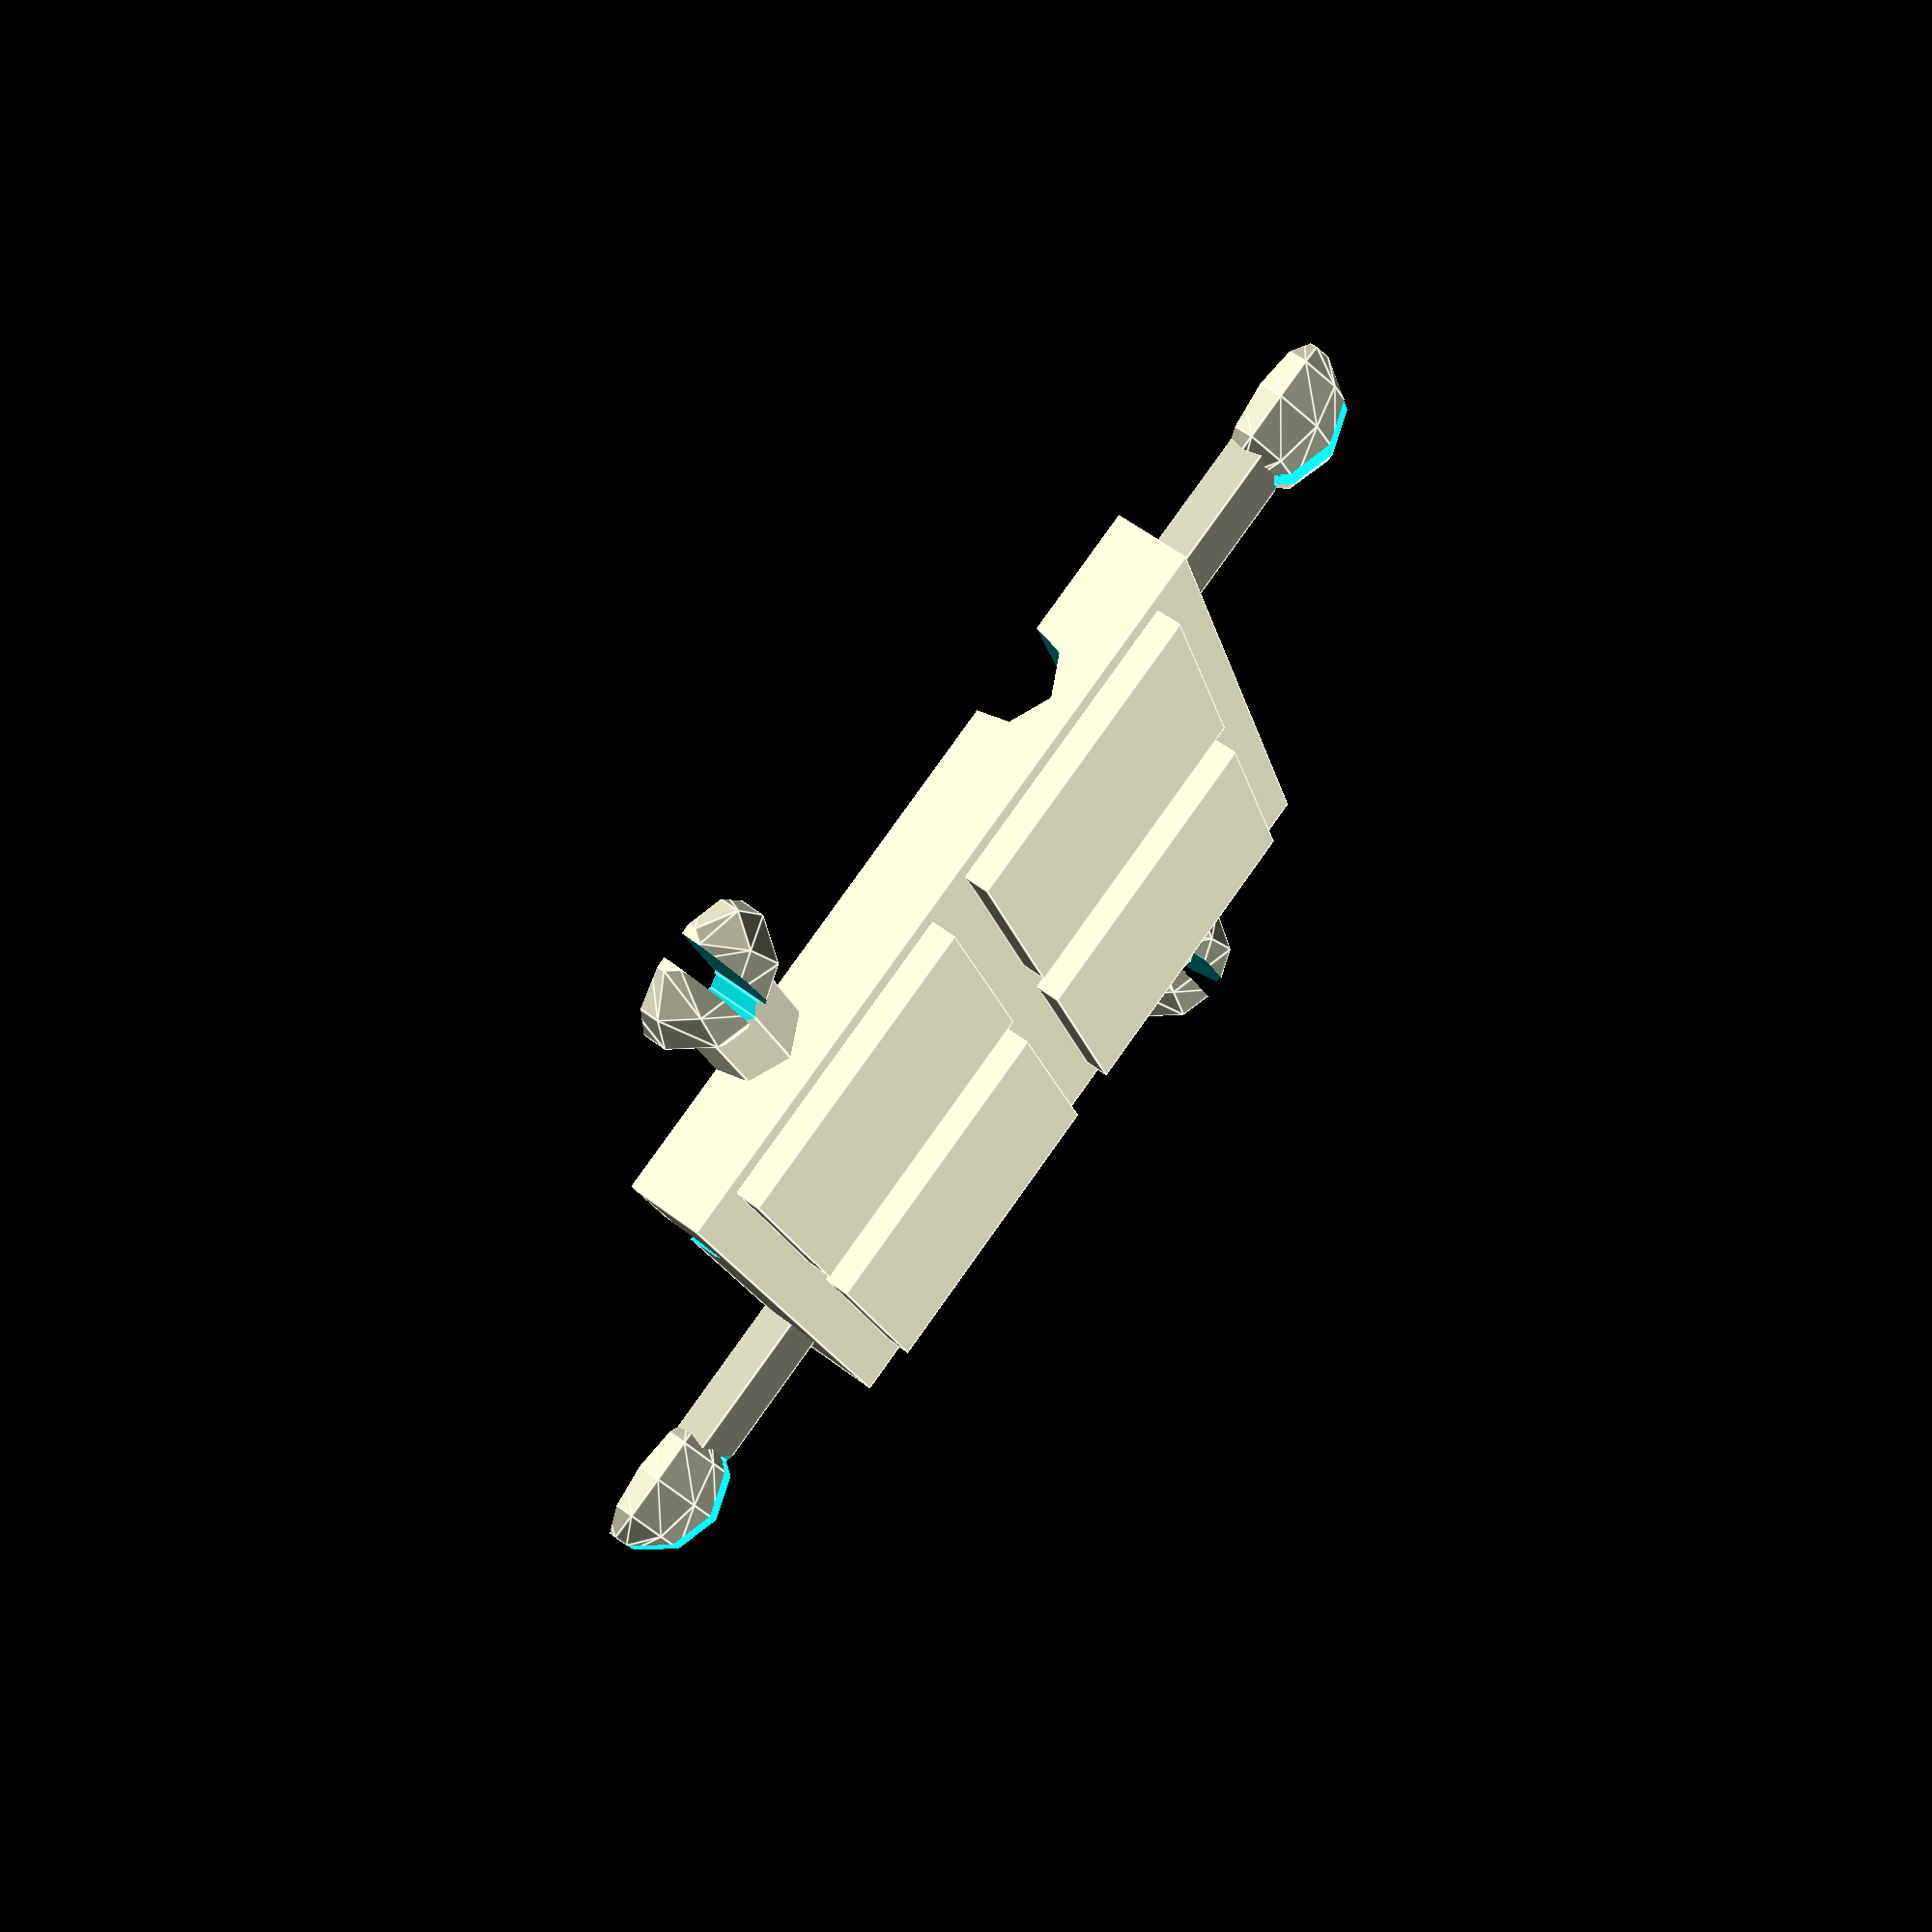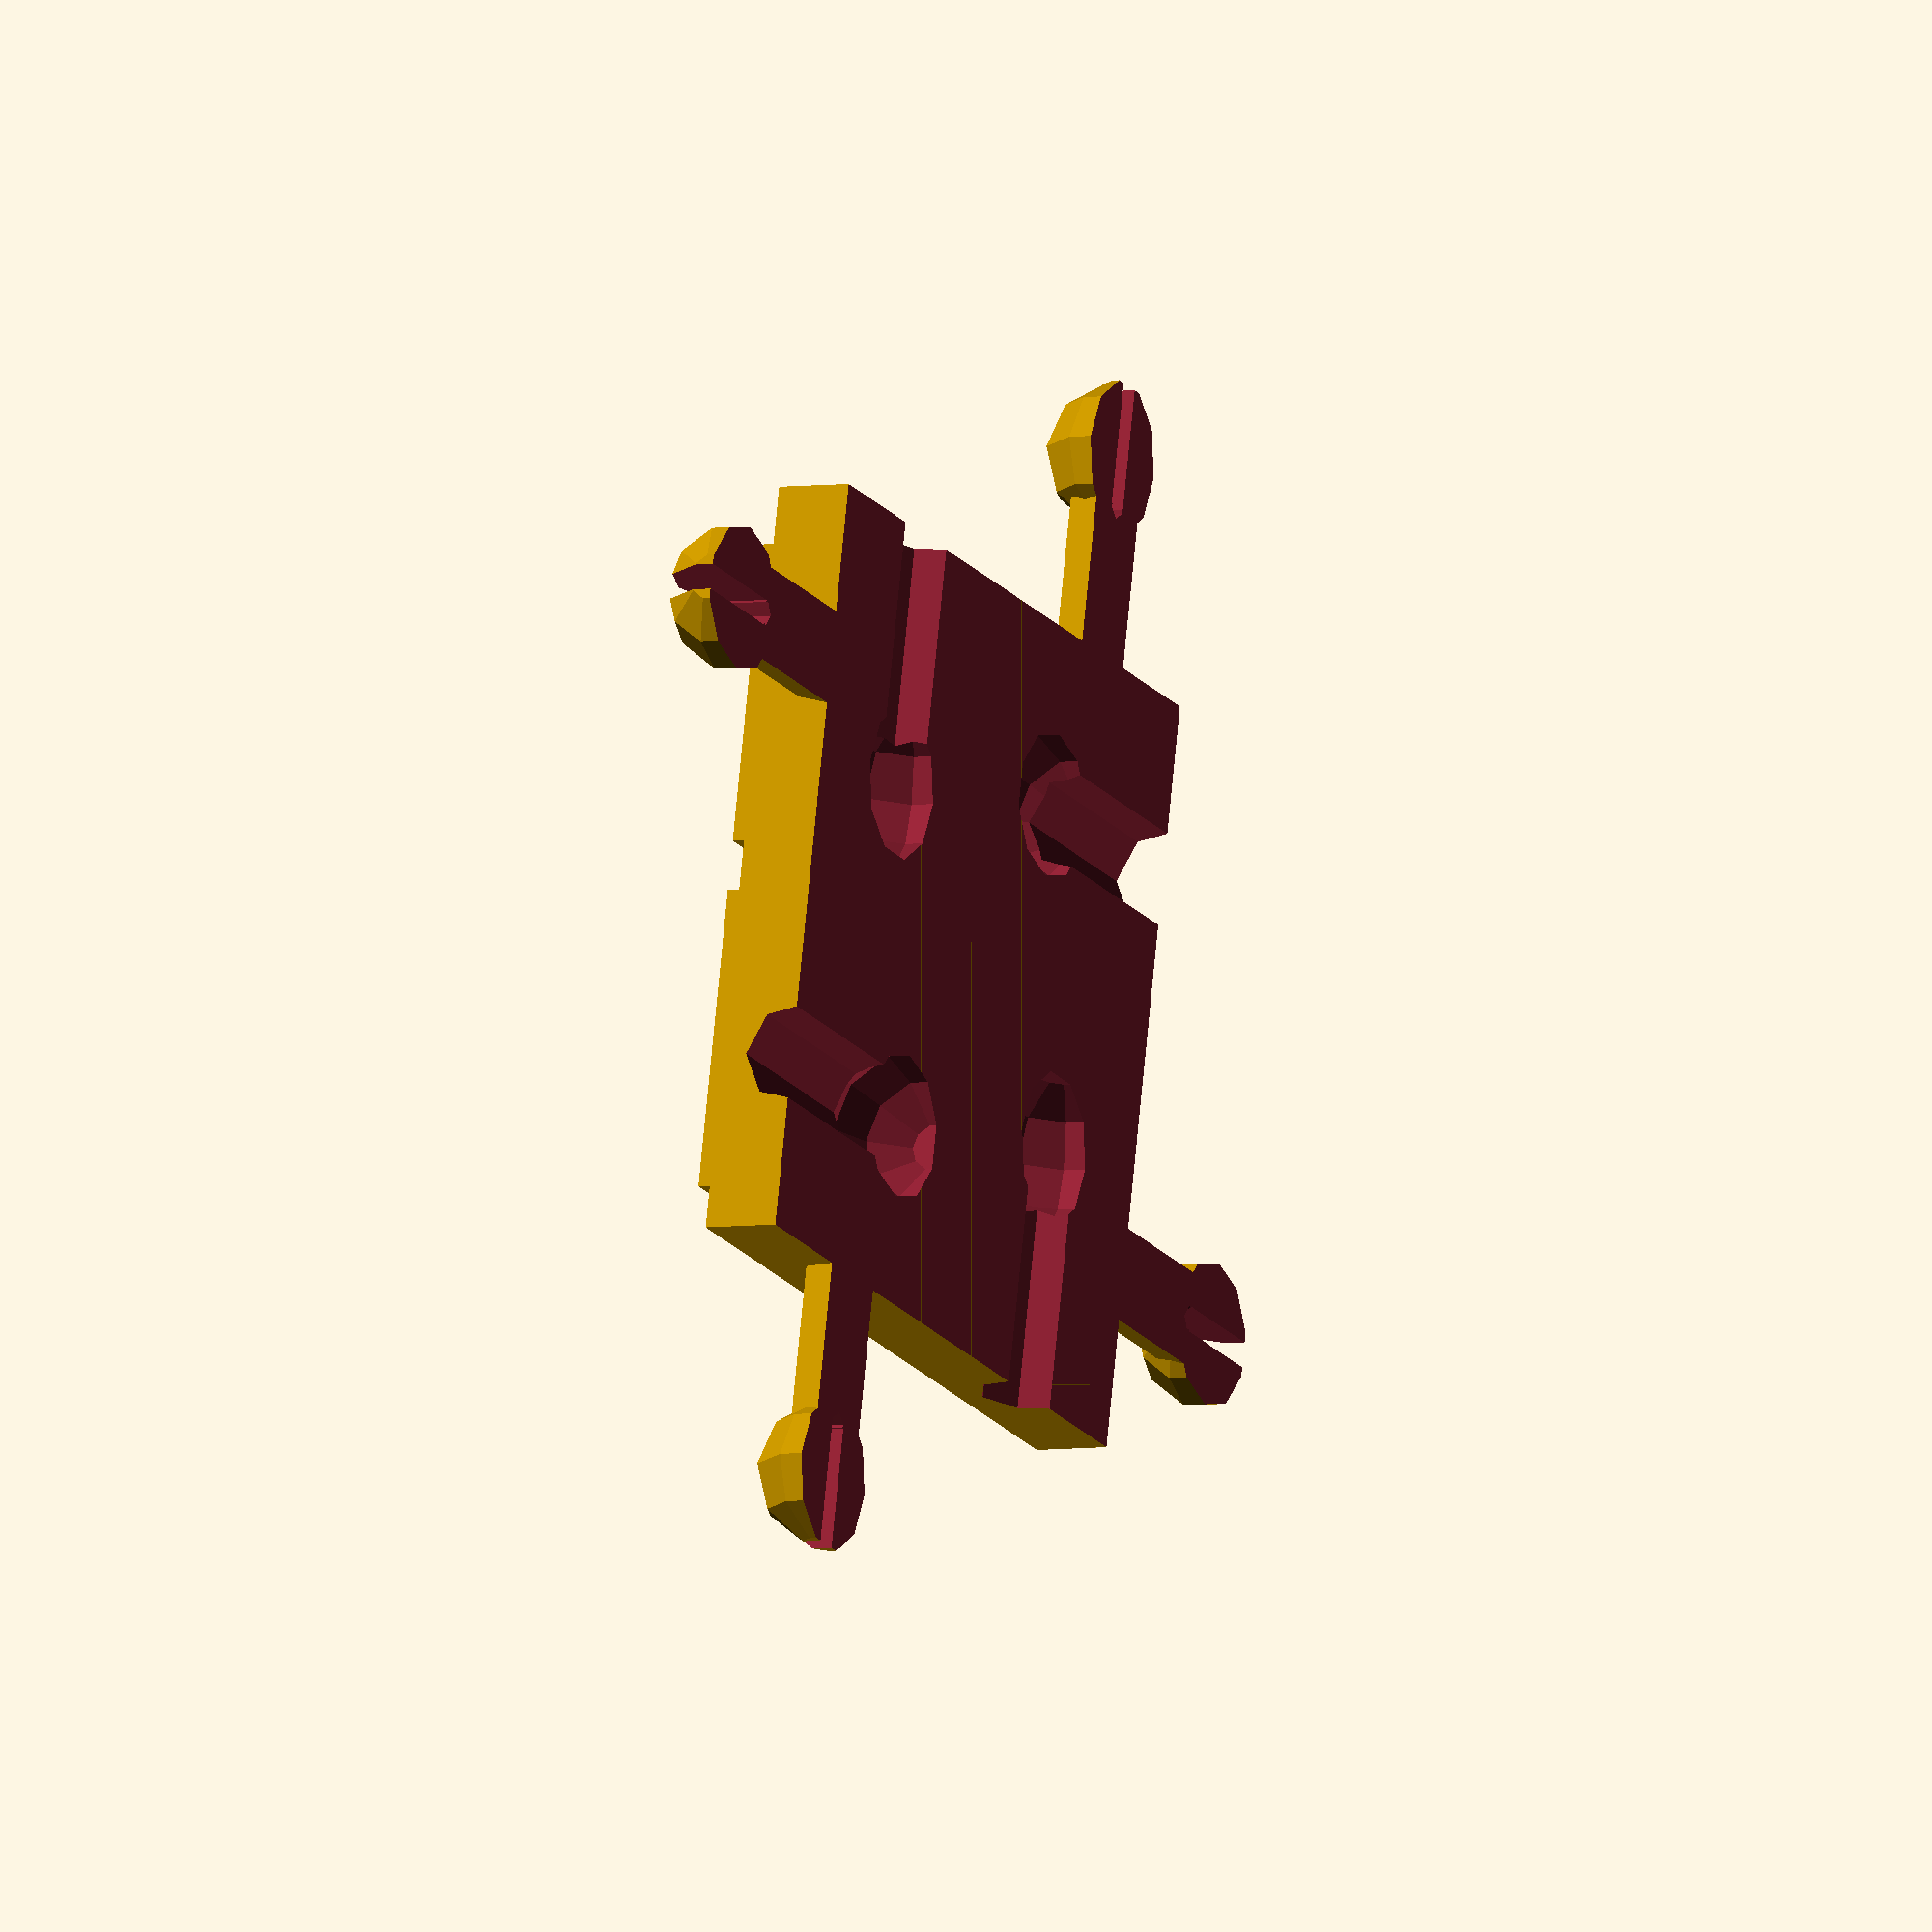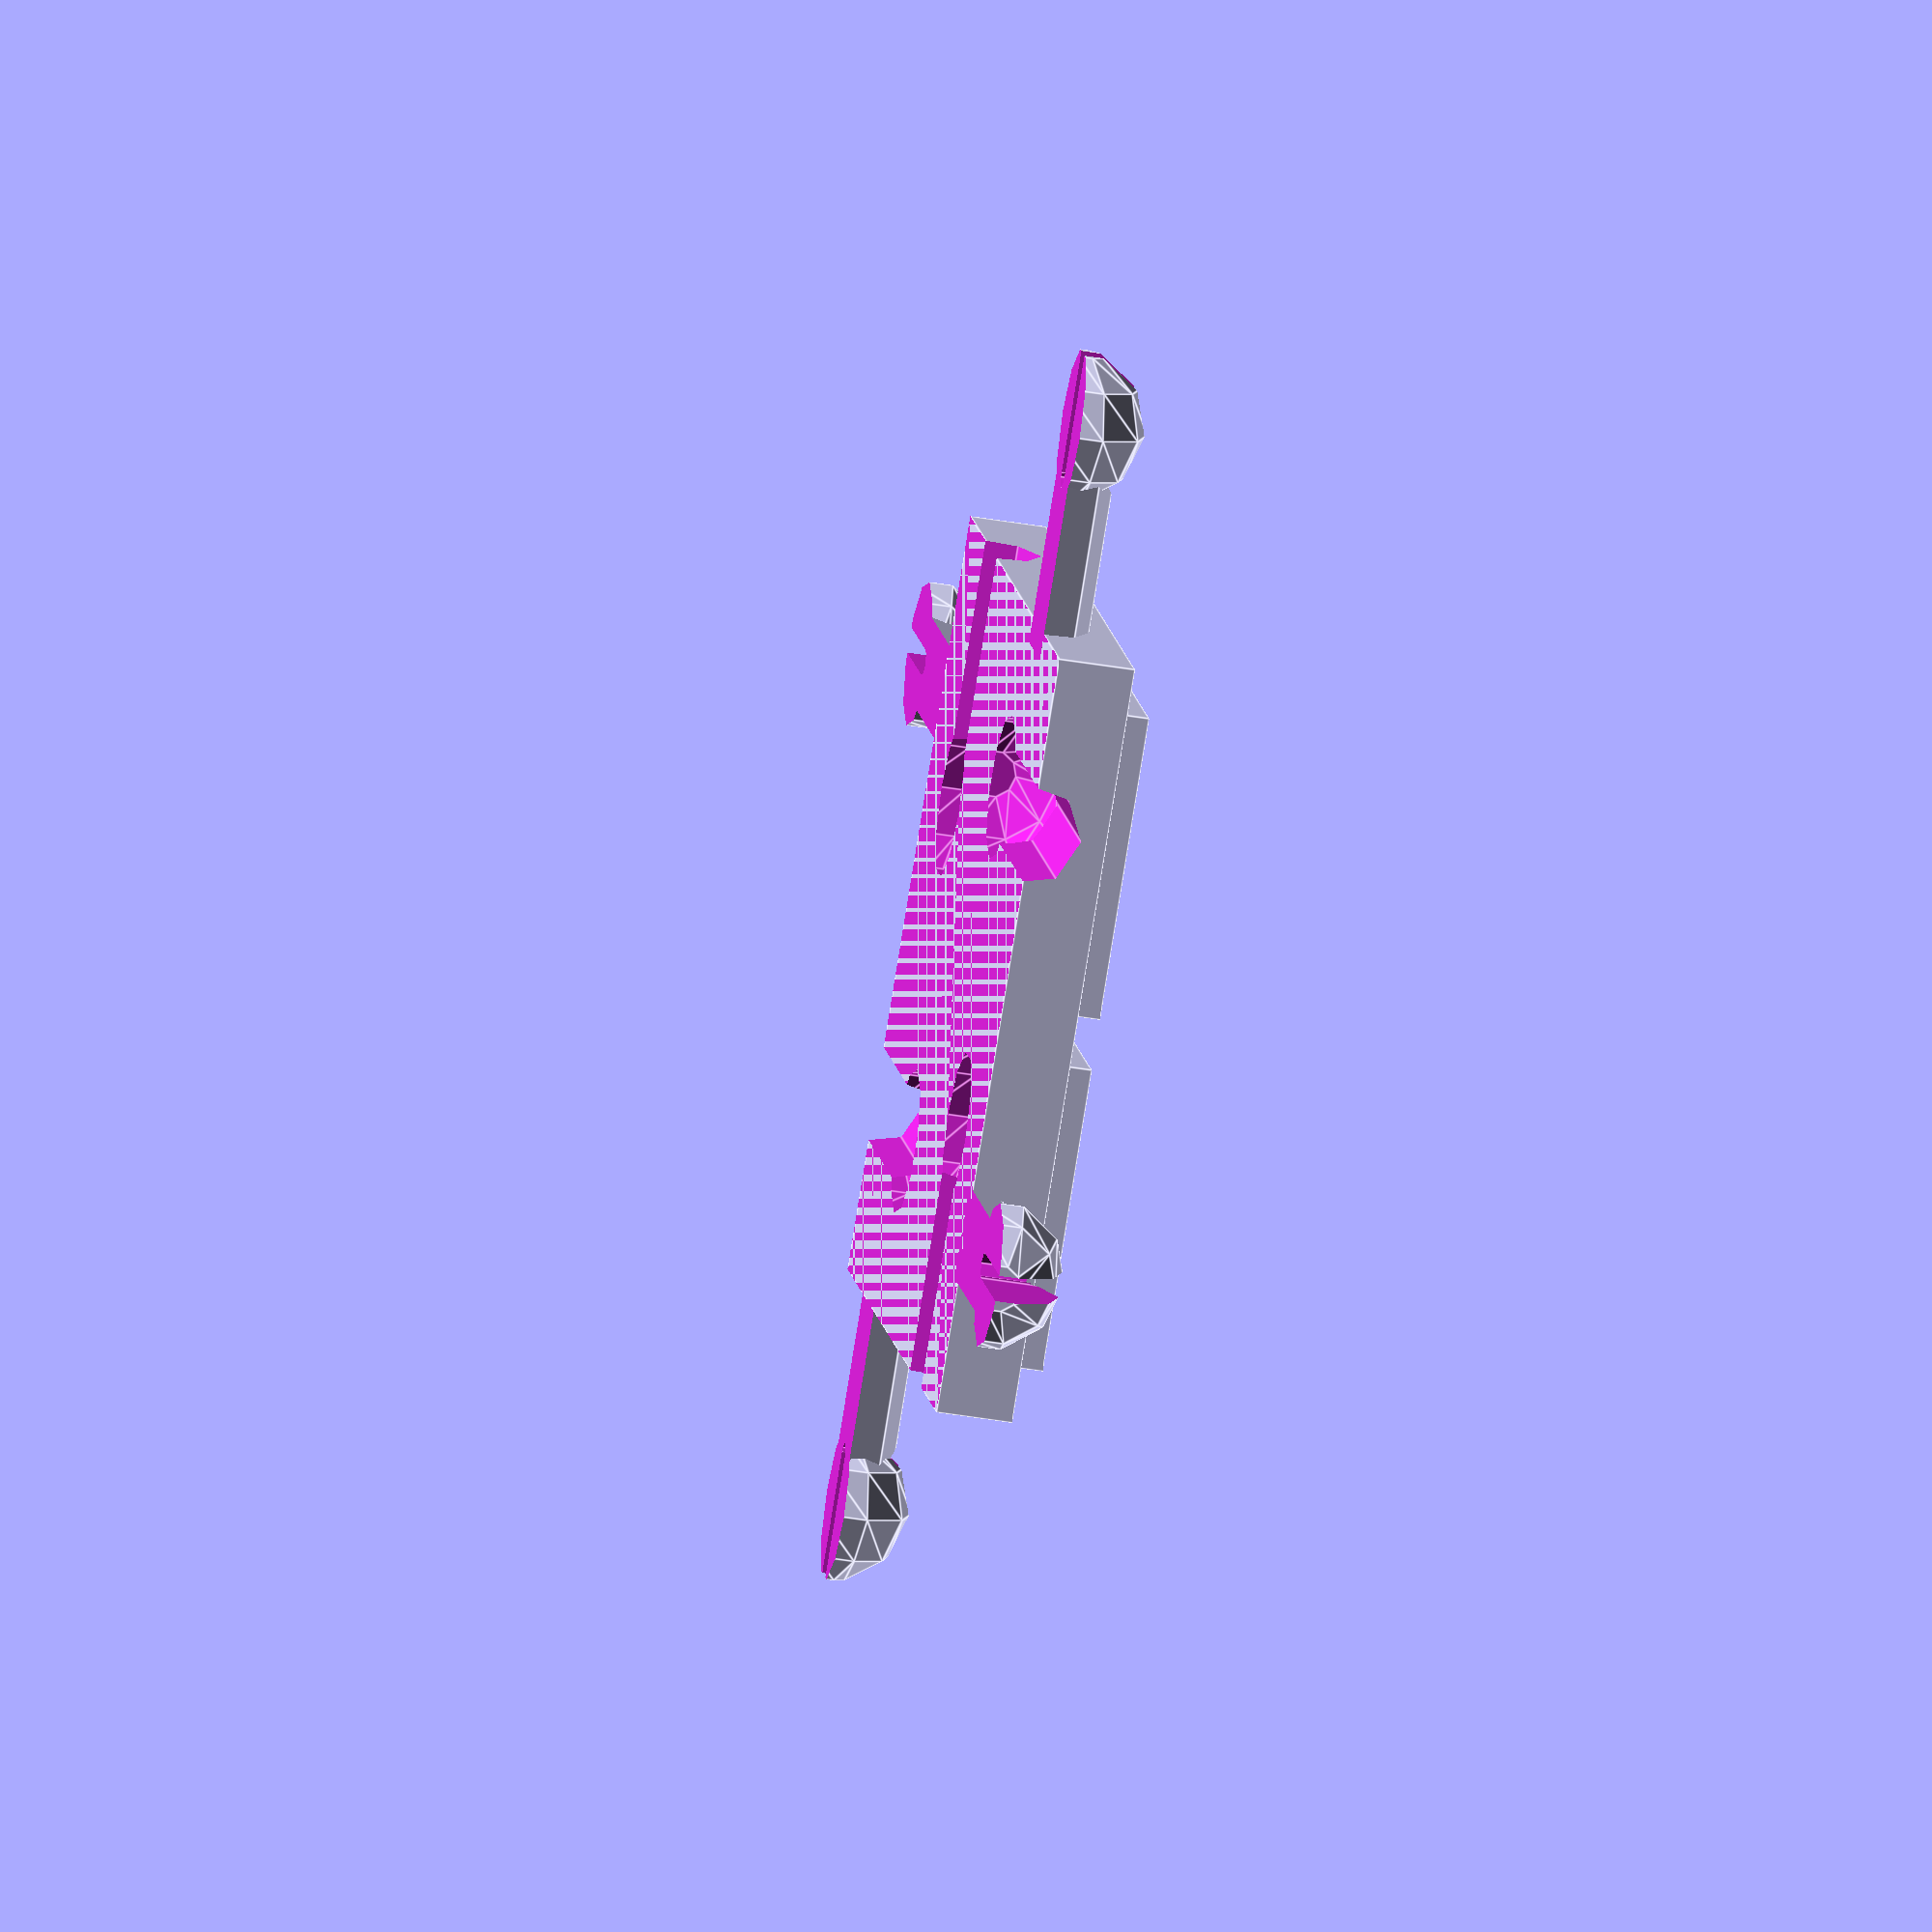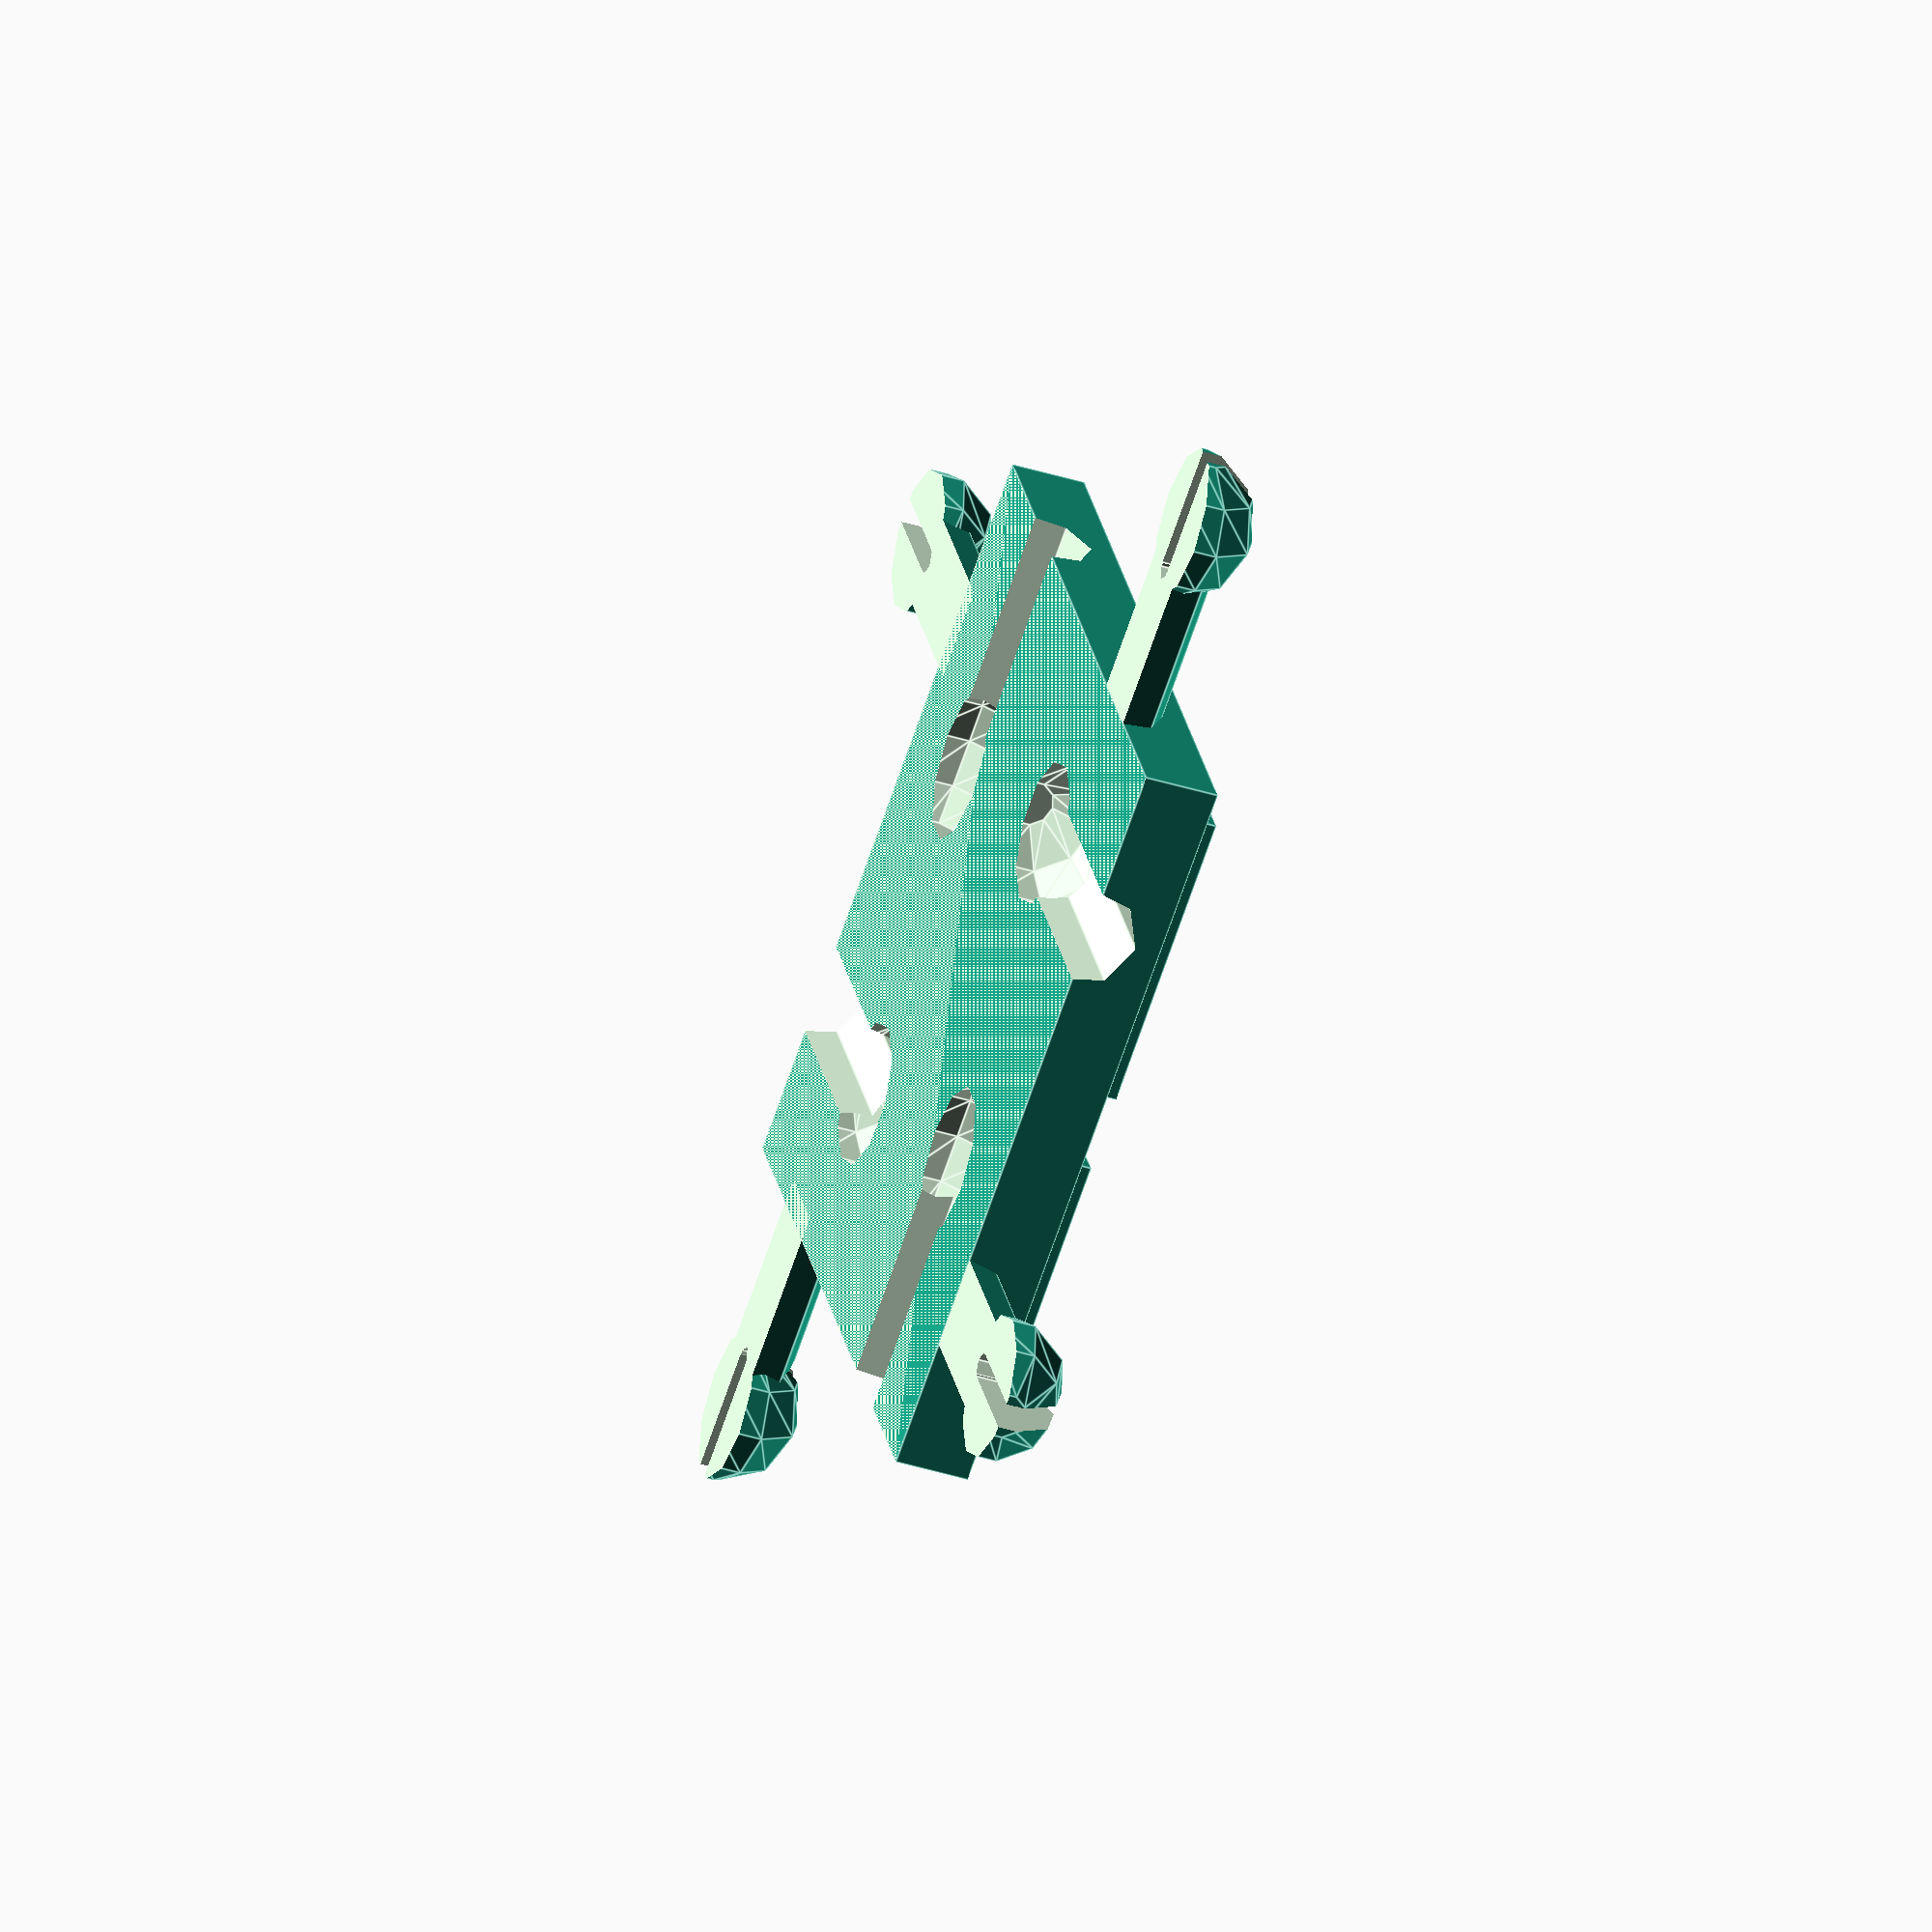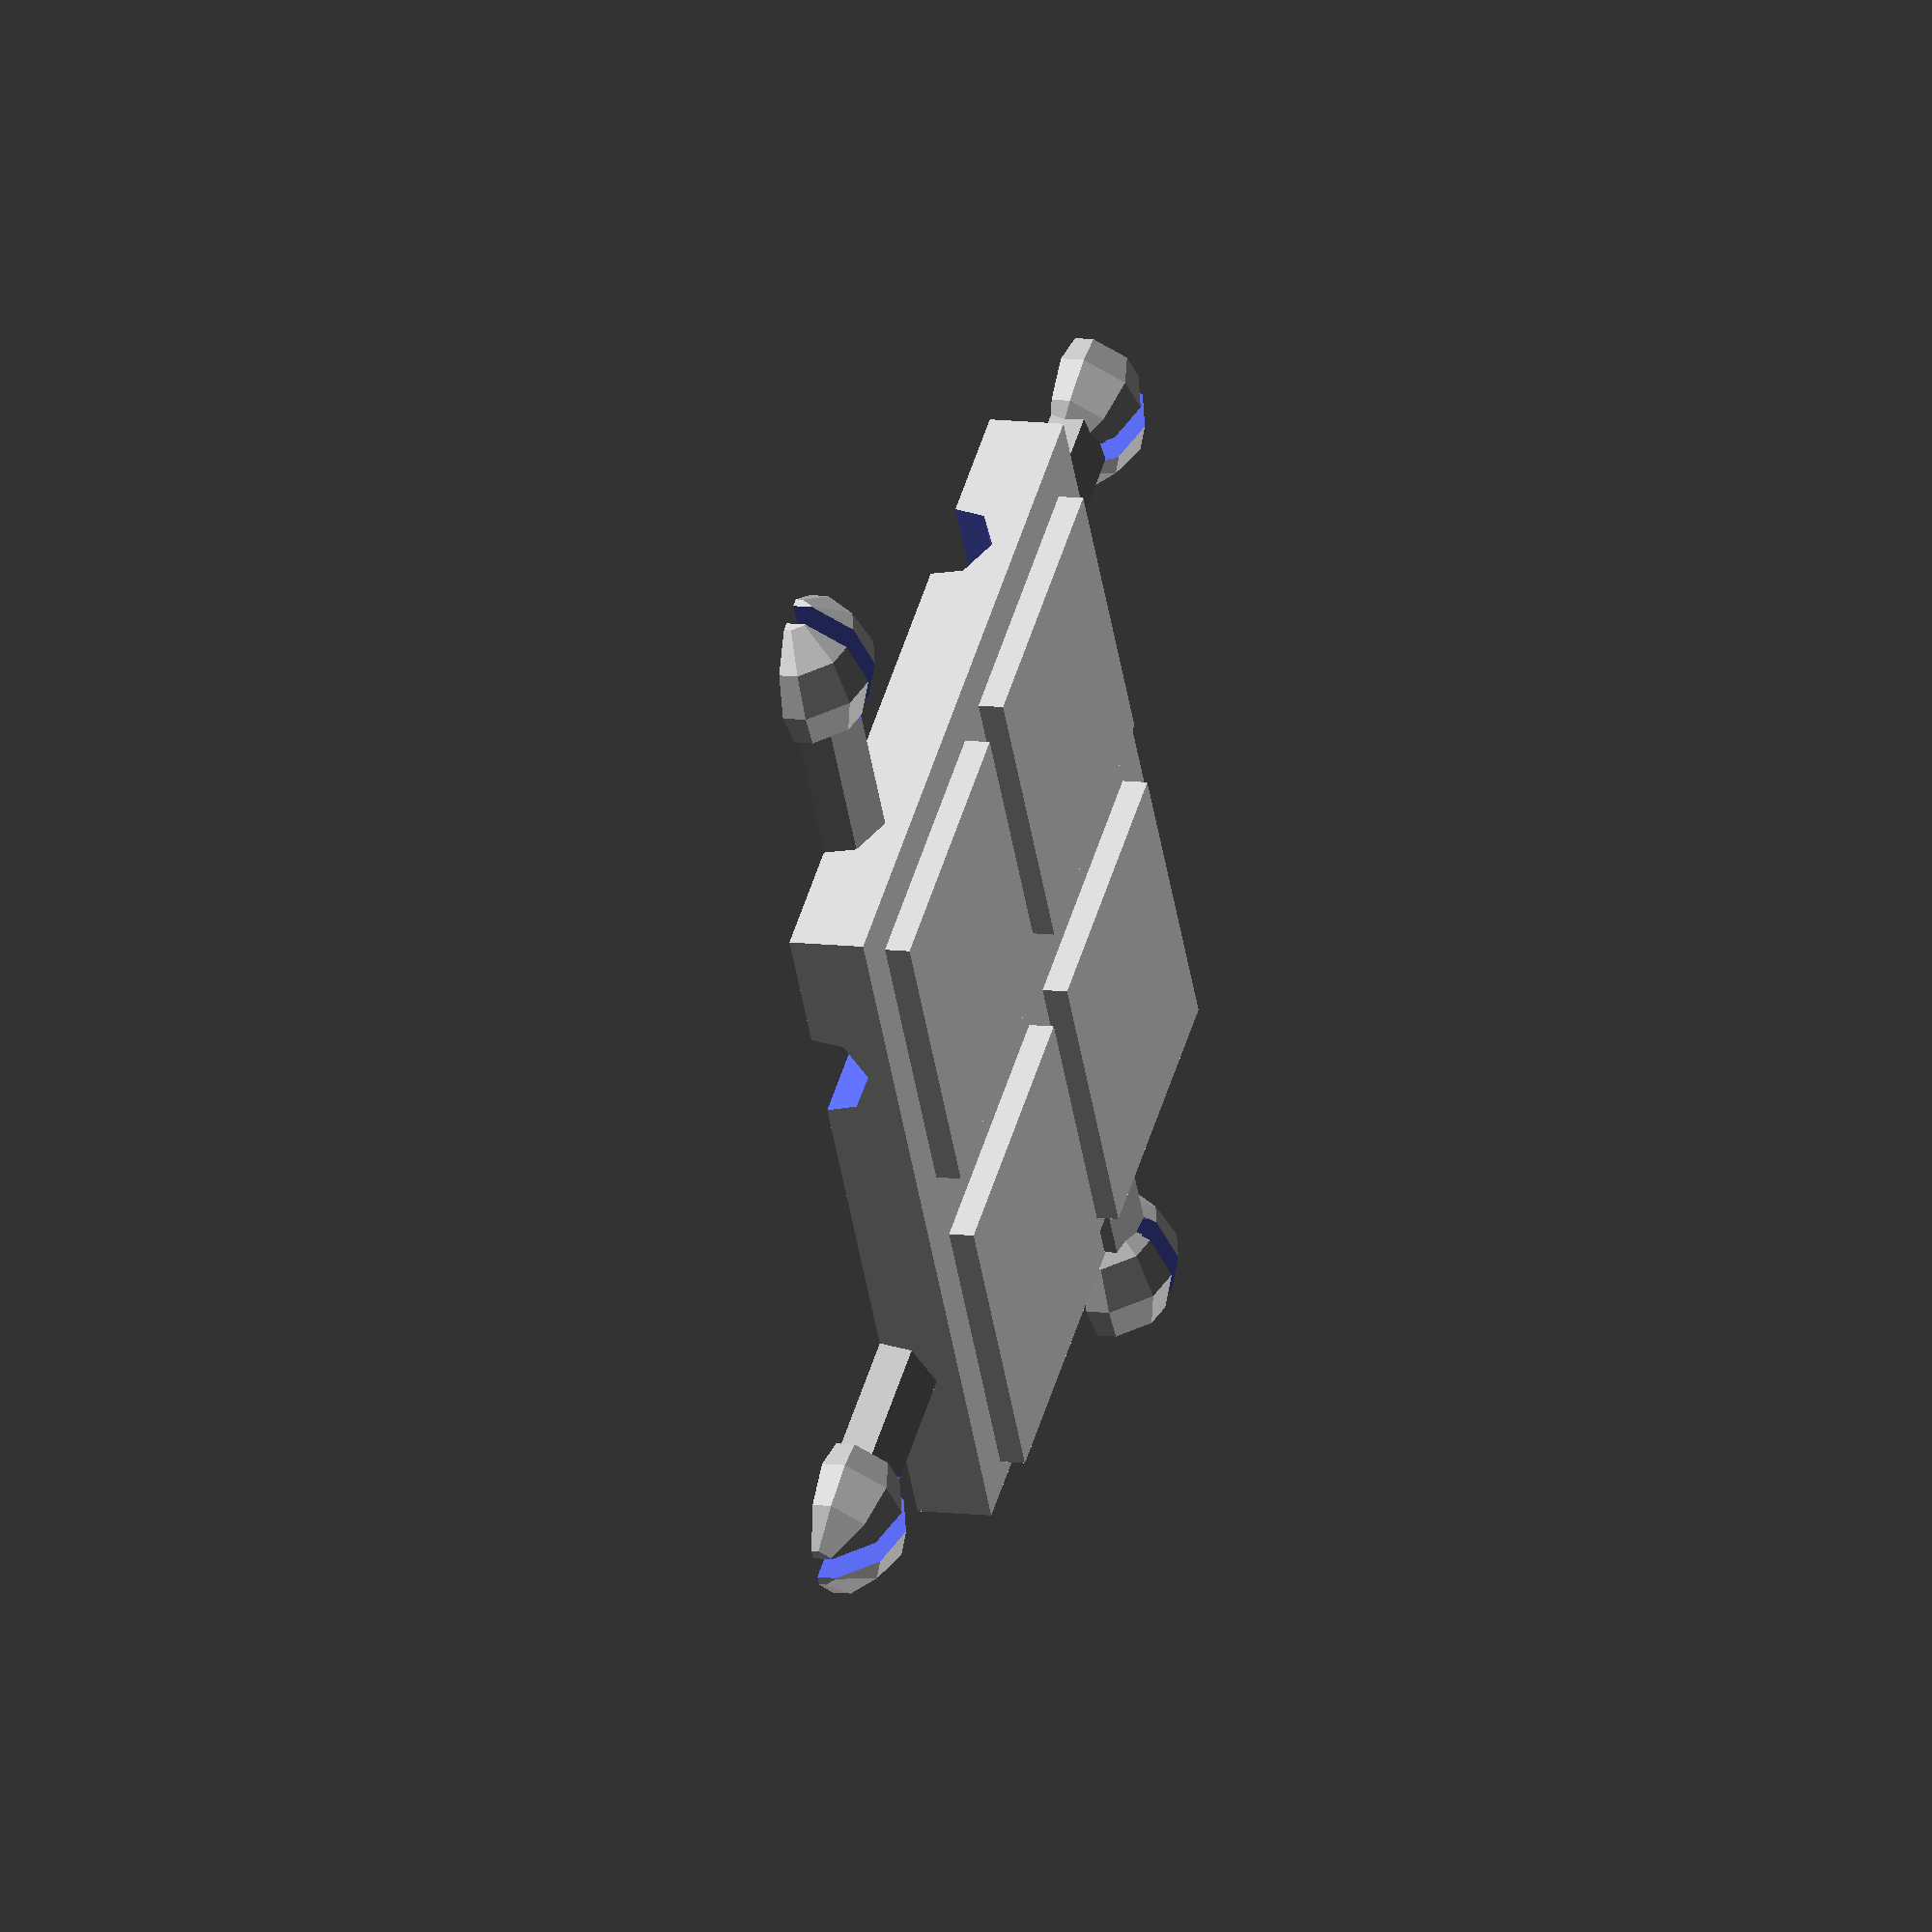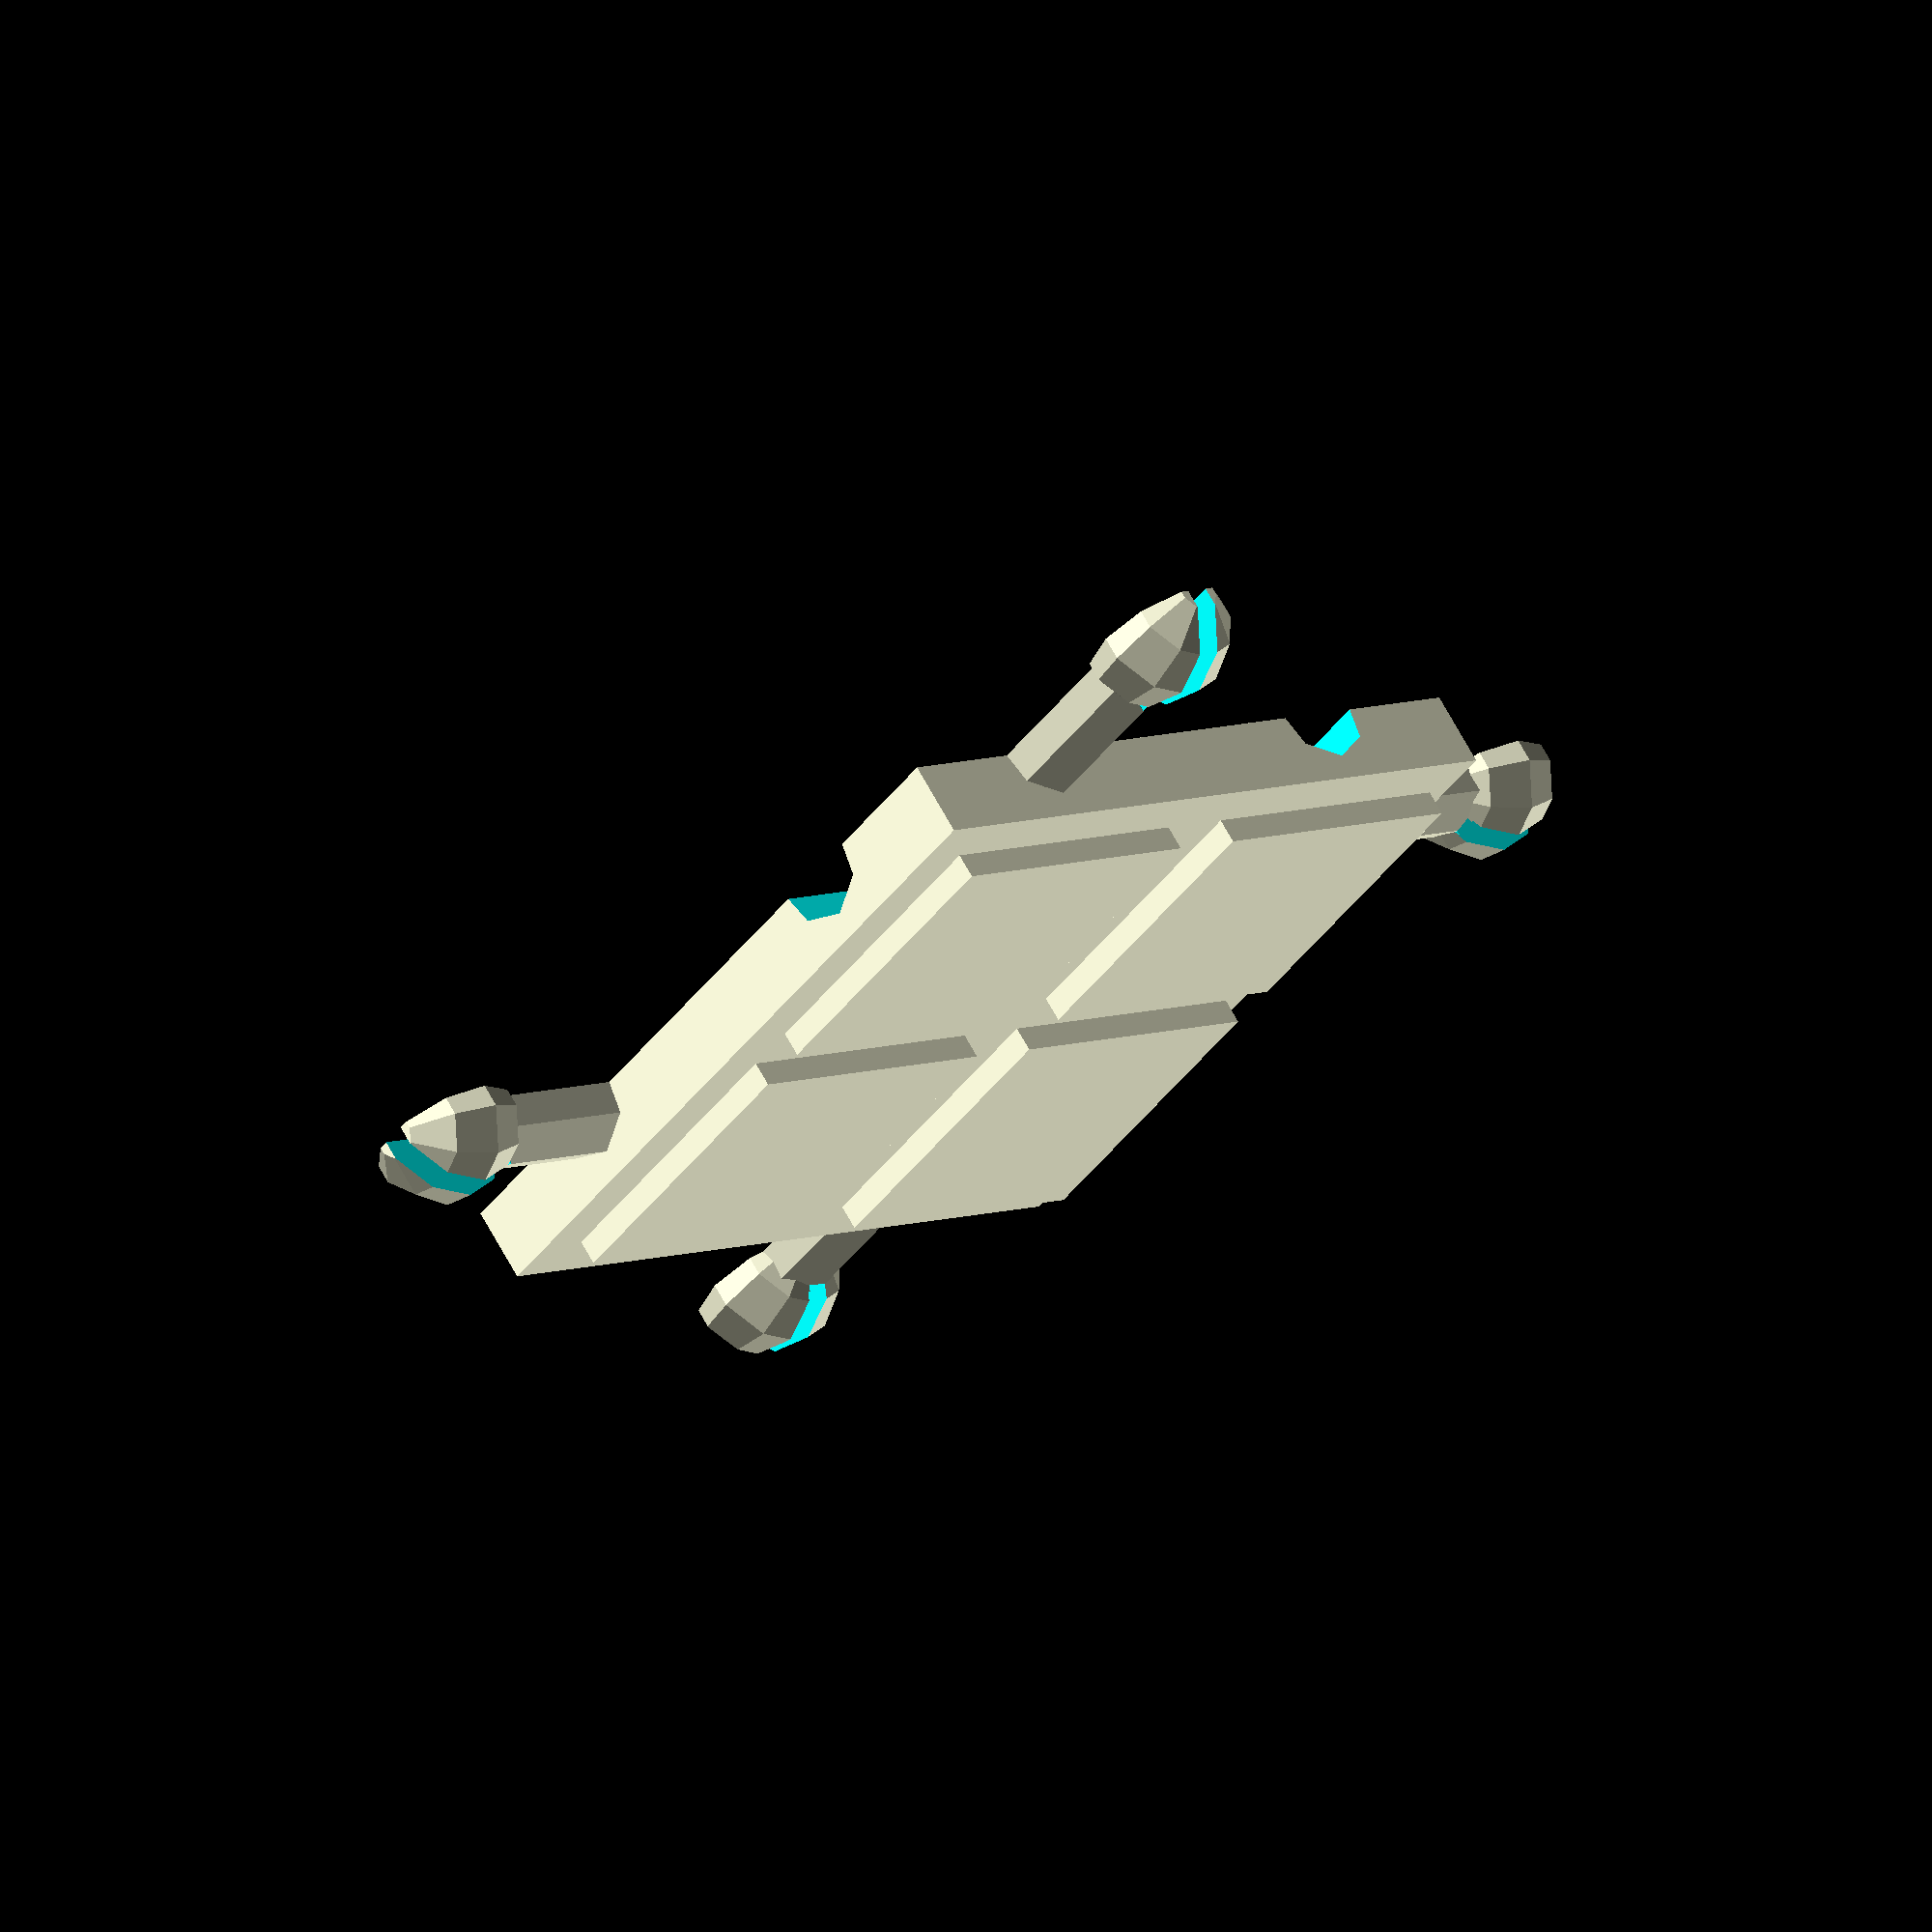
<openscad>
rotate( 90, [0, -1, 0]){
difference() 
{
cube(size = [3,30,30], center = false);
	translate(v = [0,15, 15]) for (n = [0 : 4])
	{
		rotate( n * 360 / 4, [1, 0, 0])
		translate(v = [0,8,5])sphere(r = 3);
		rotate( n * 360 / 4, [1, 0, 0])
		translate(v = [0,8,6])cylinder(h = 10, r=2);
	}
}


translate(v = [3,0,0])
{
	rotate( n * 360 / 4, [1, 0, 0])
		for ( i = [0 : 1] )
			translate(v = [0,2+i*15,16])cube(size = [1,12,12]);

	rotate( n * 360 / 4, [1, 0, 0])
		for ( i = [0 : 1] )
			translate(v = [0,i*15+2,2])cube(size = [1,12,12]);
}
translate(v = [0,15, 15]) for (n = [0 : 4])
{
	difference() 
	{
		union()
		{
		rotate( n * 360 / 4, [1, 0, 0])
		translate(v = [0,-8,16+7])sphere(r = 3);
		rotate( n * 360 / 4, [1, 0, 0])
		translate(v = [0,-8,8+6])cylinder(h = 10, r=2);
		}
	translate(v = [-3,-30, -30])cube(size = [3,60,60], center = false);
	rotate( n * 360 / 4, [1, 0, 0])
	translate(v = [0,-8,8+6])
	{
		translate(v = [-1,0,7])rotate( 90, [0, 1, 0])cylinder(h = 10, r=.5);
		translate(v = [-1,-.5,7])cube(size = [10,1,12]);
	}
	}
}
}
</openscad>
<views>
elev=119.9 azim=162.3 roll=232.4 proj=p view=edges
elev=184.7 azim=257.5 roll=64.0 proj=o view=wireframe
elev=223.9 azim=35.9 roll=281.3 proj=o view=edges
elev=39.3 azim=118.1 roll=248.5 proj=o view=edges
elev=169.5 azim=327.4 roll=252.1 proj=o view=wireframe
elev=292.6 azim=129.9 roll=331.6 proj=o view=solid
</views>
